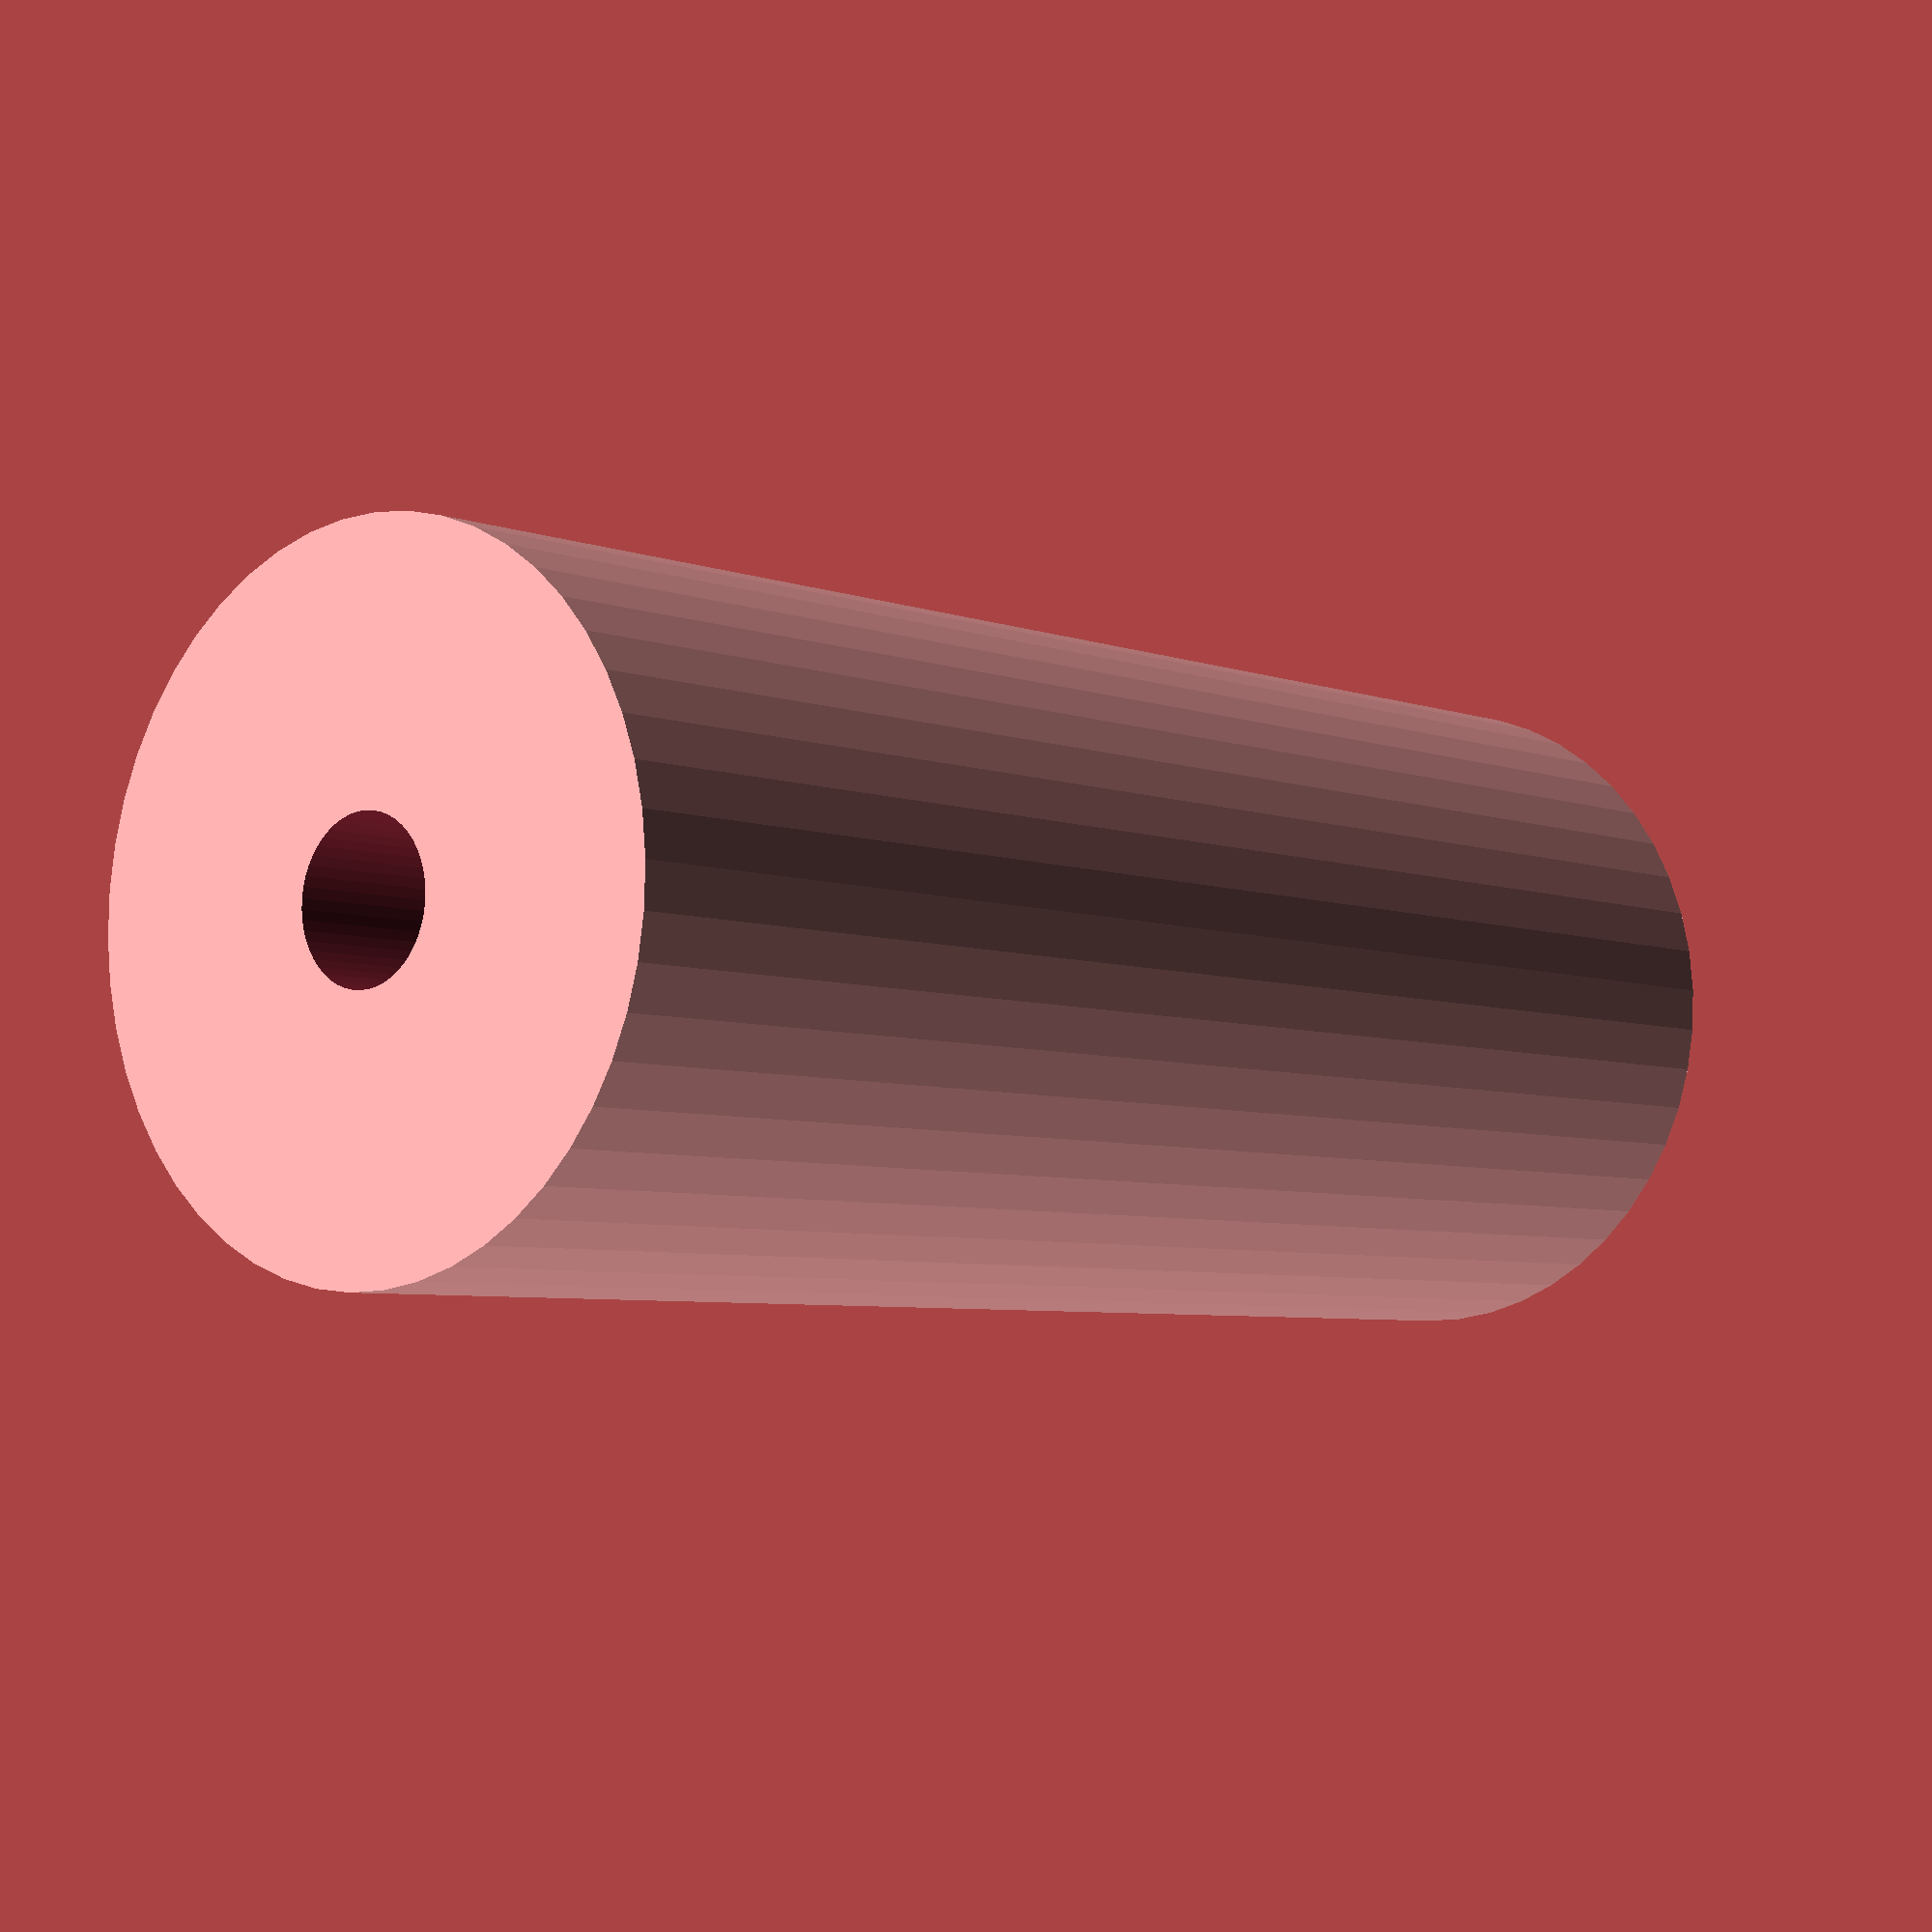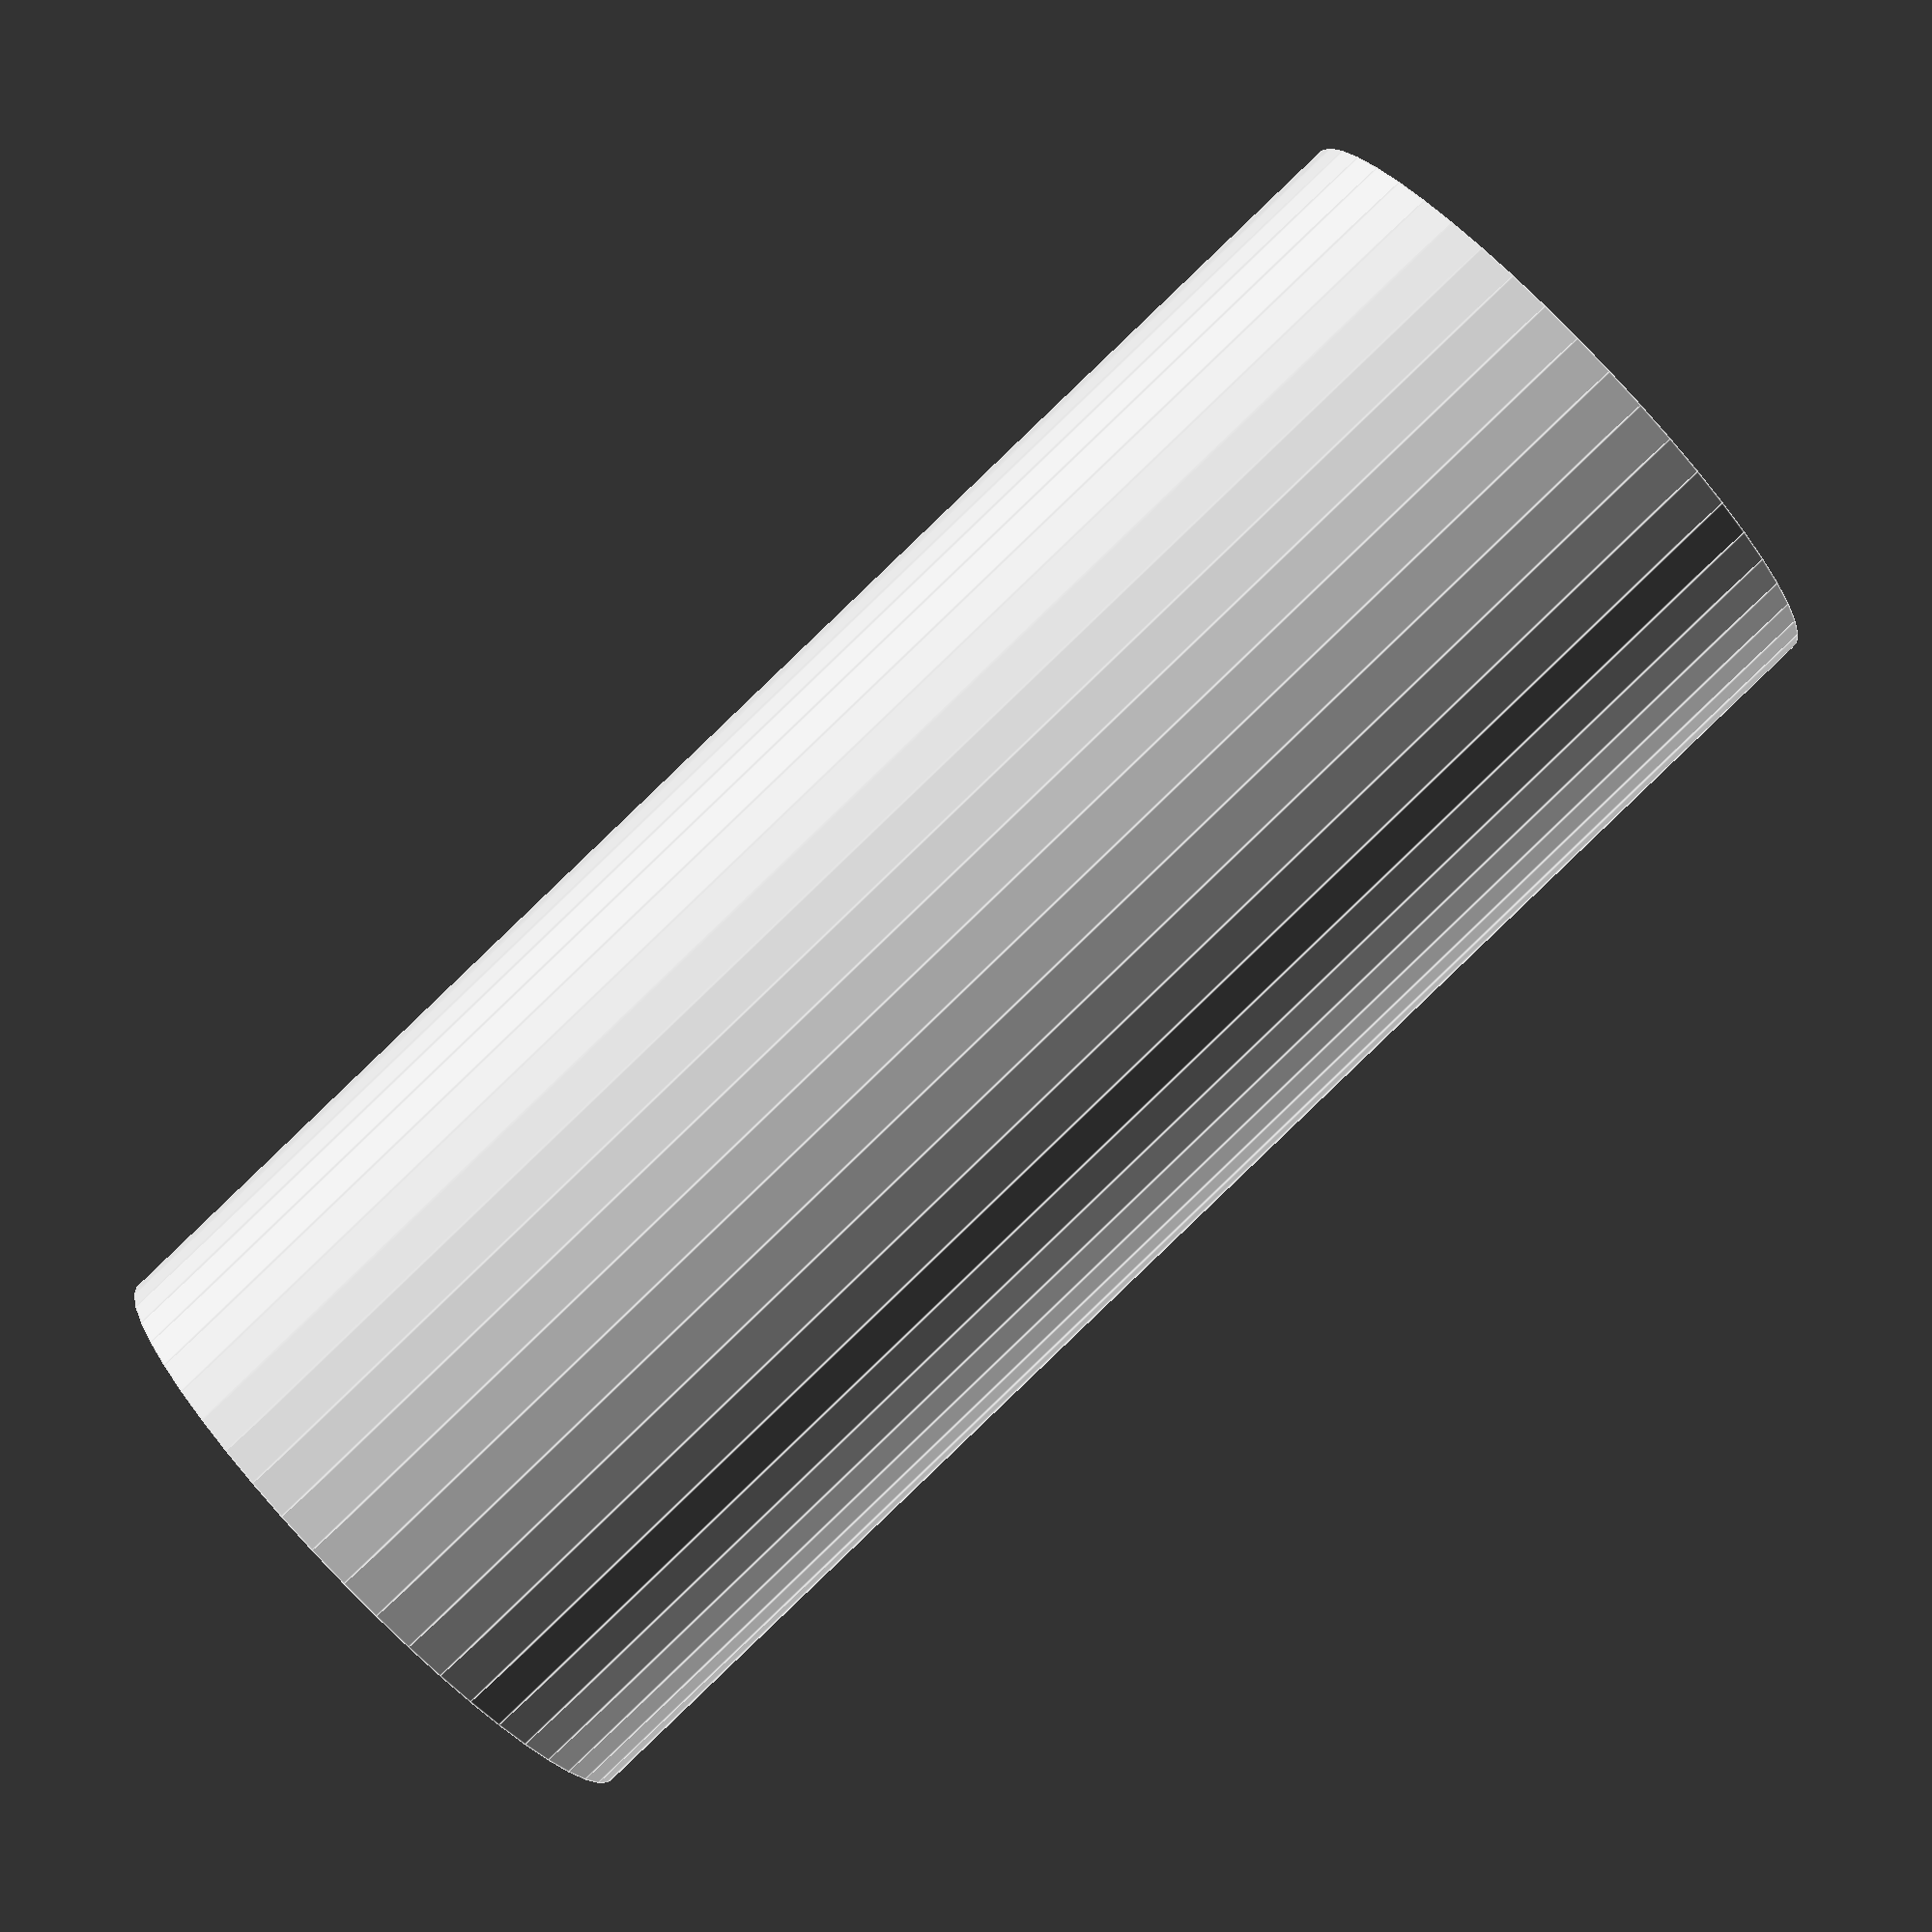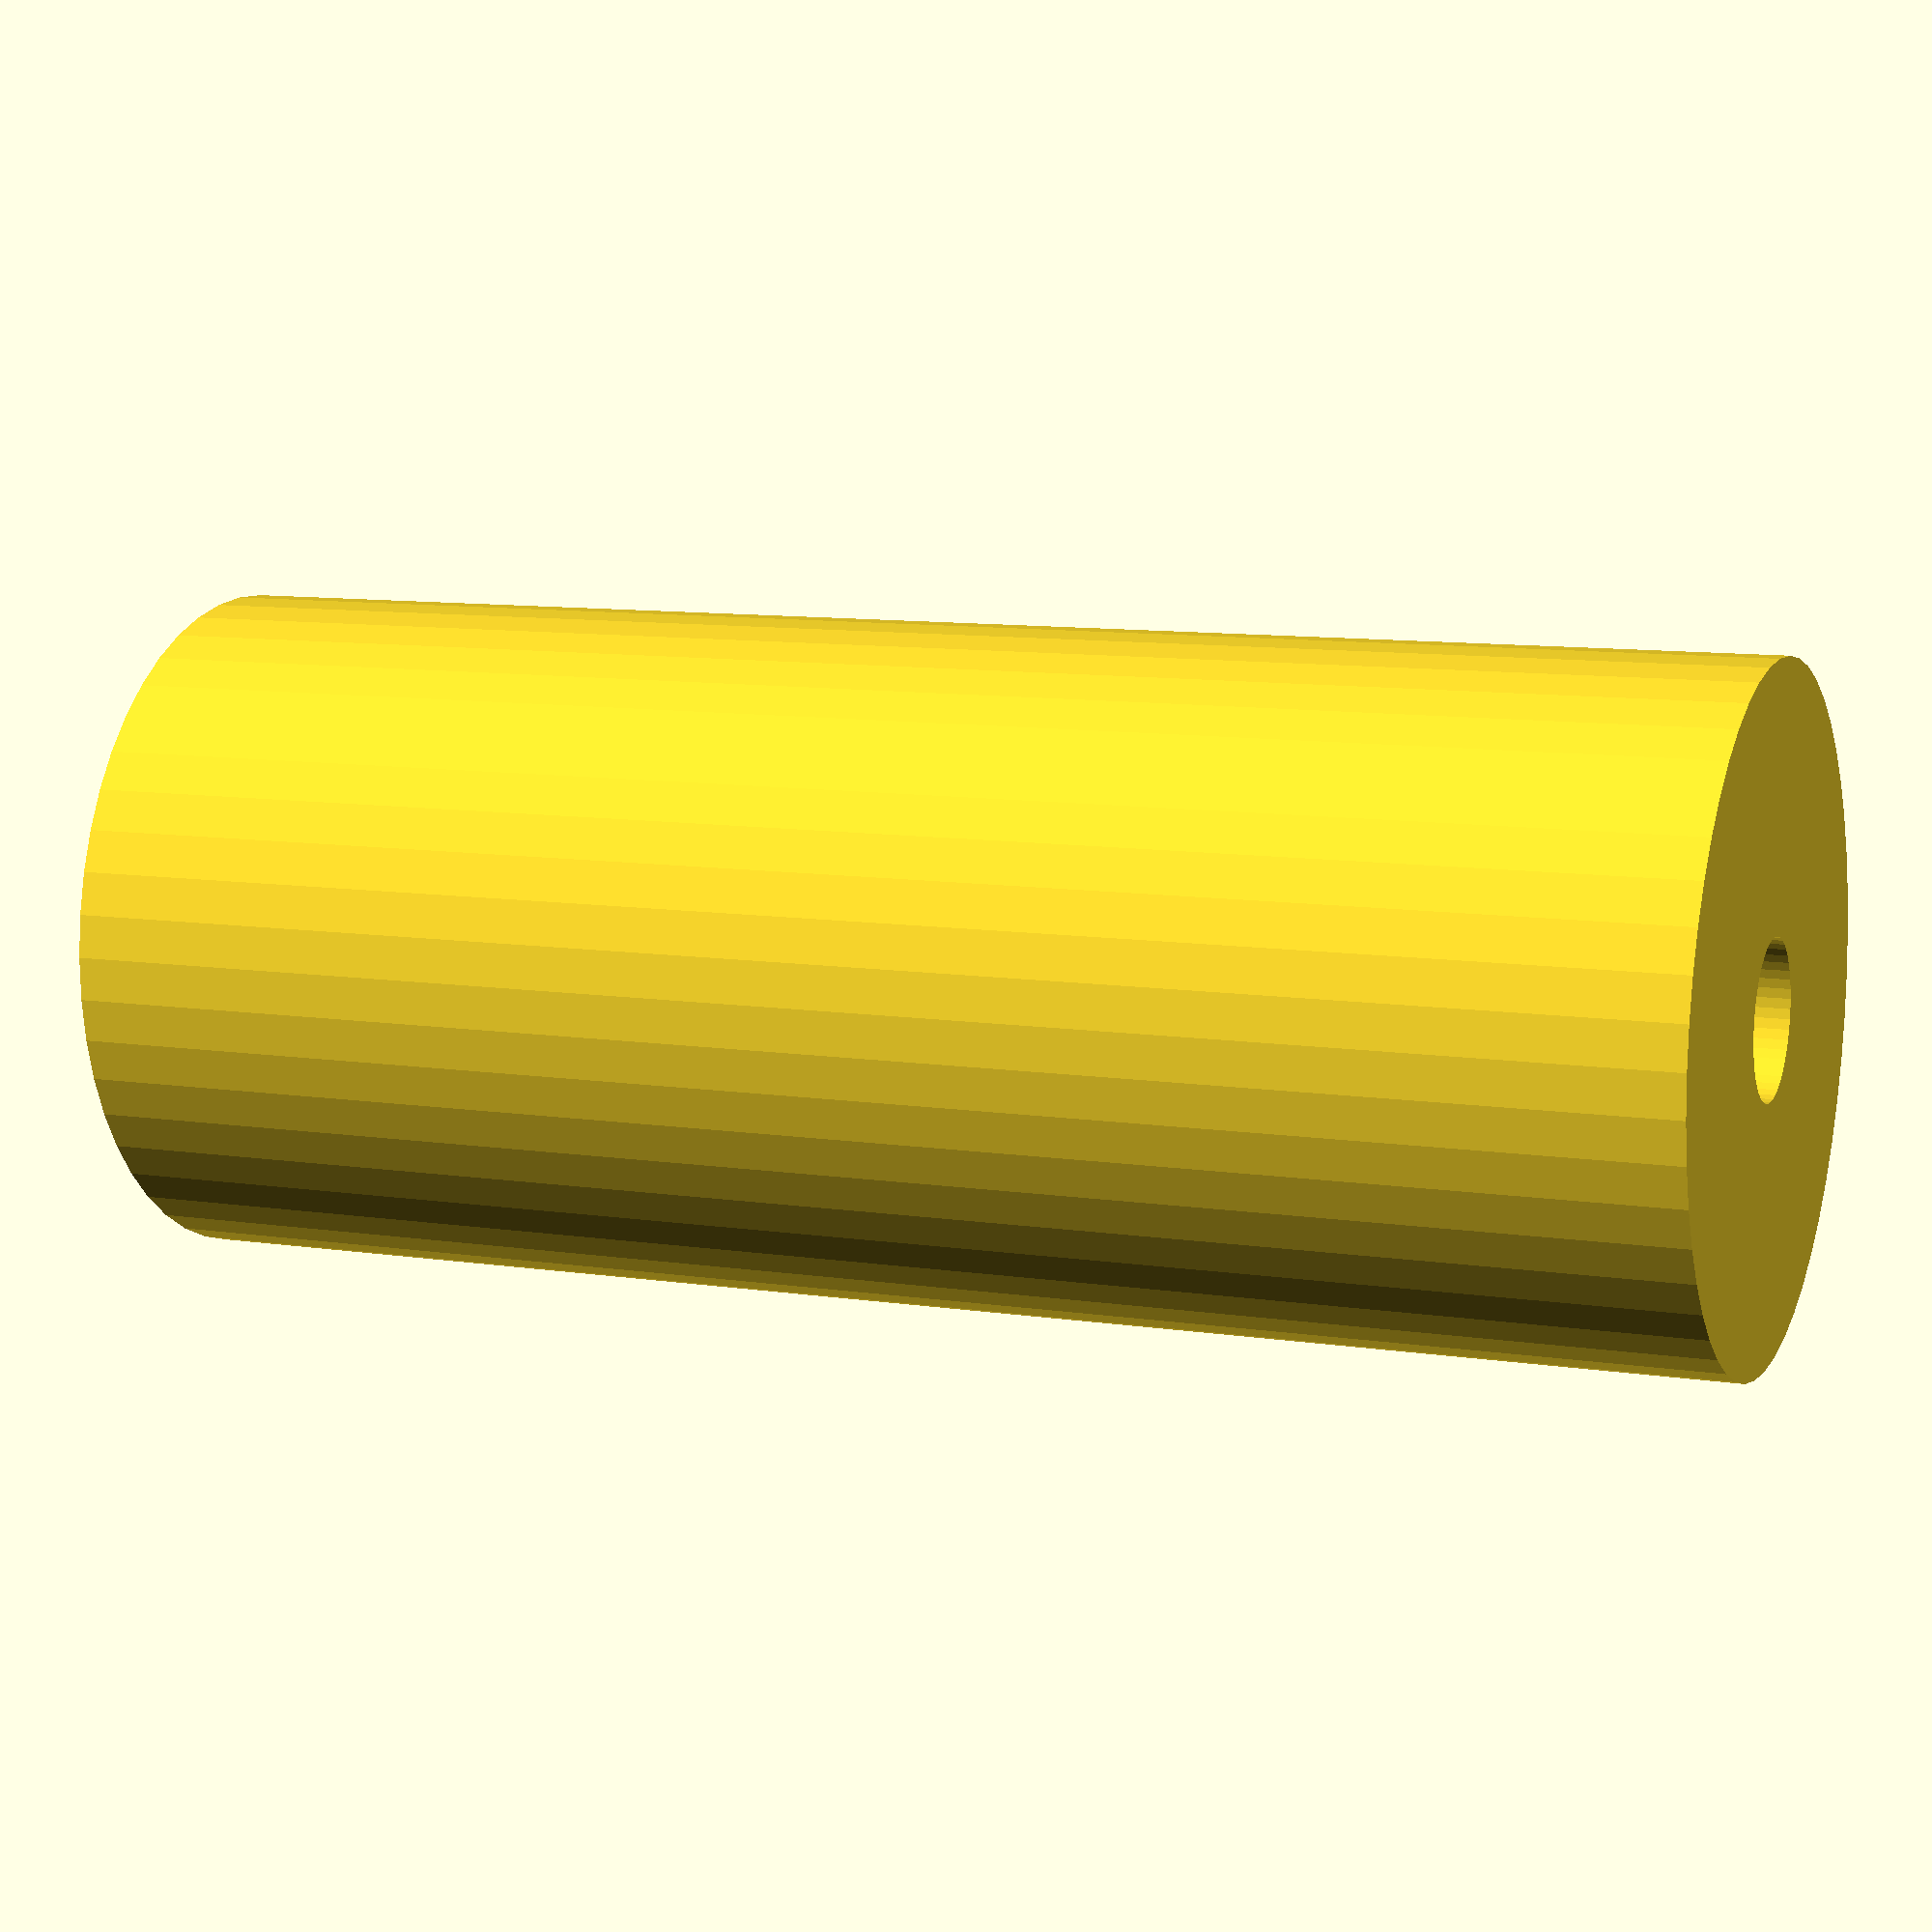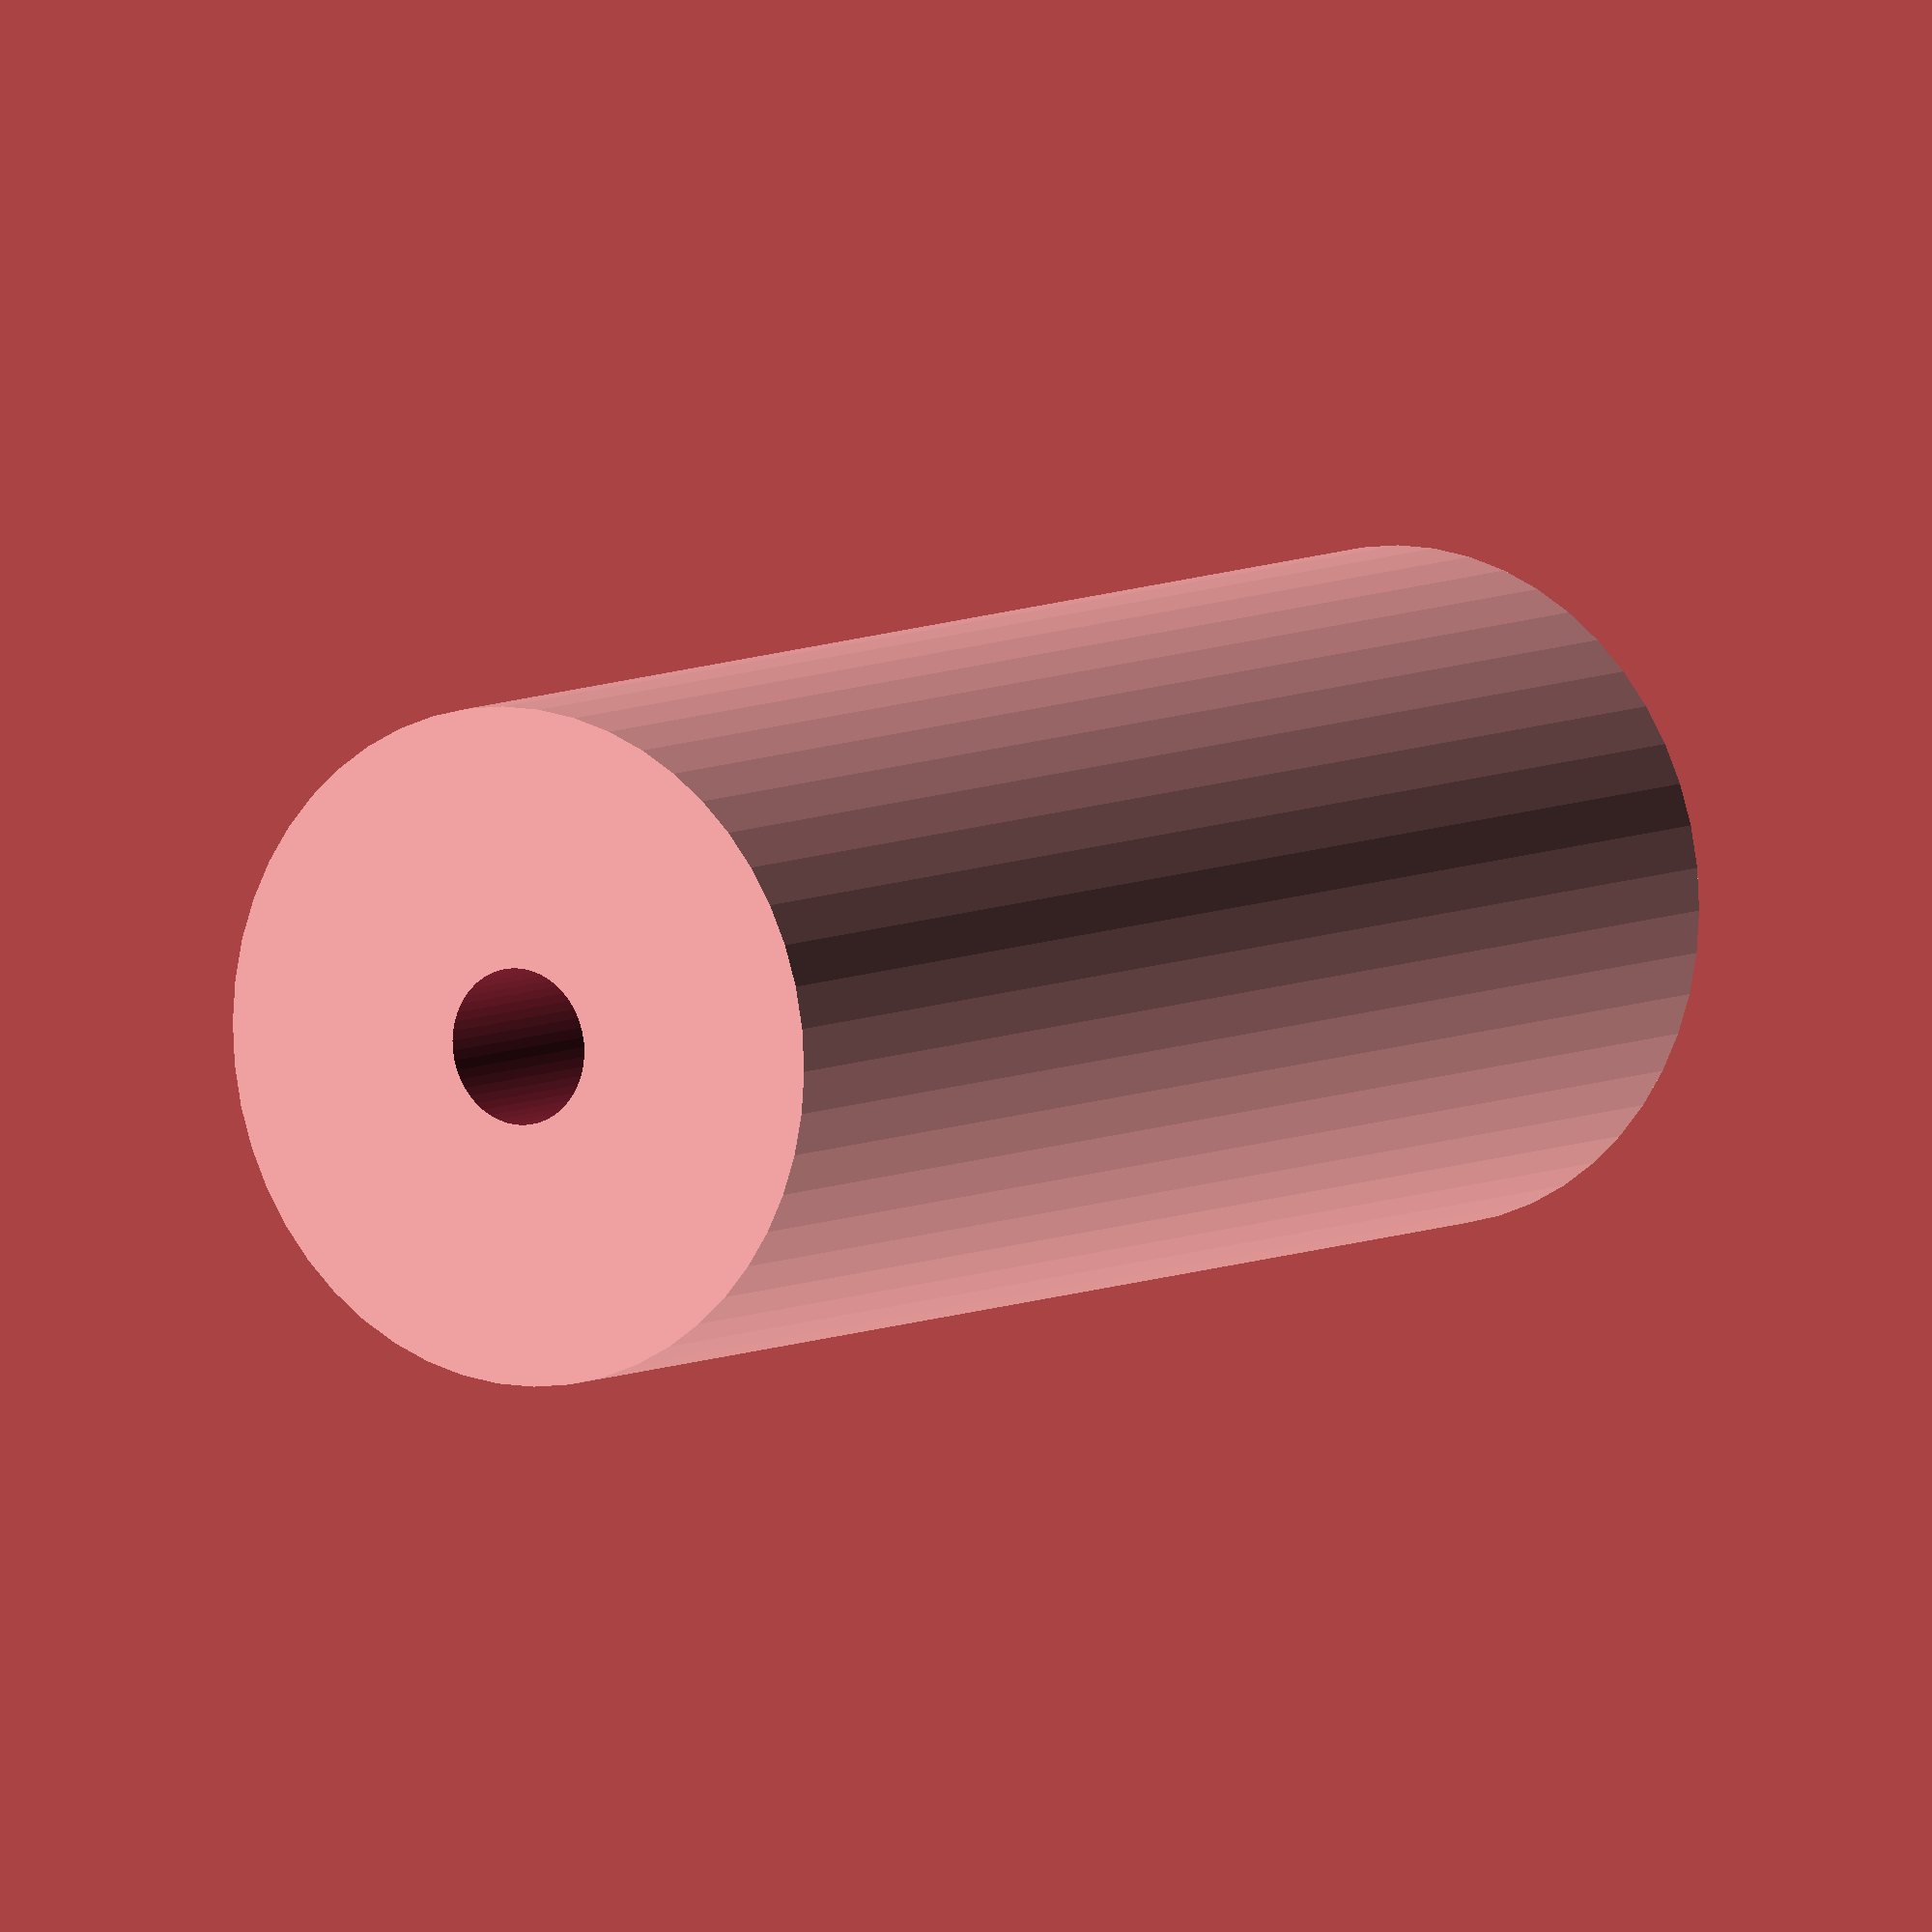
<openscad>
$fn = 50;


difference() {
	union() {
		translate(v = [0, 0, -46.5000000000]) {
			cylinder(h = 93, r = 19.5000000000);
		}
	}
	union() {
		translate(v = [0, 0, -100.0000000000]) {
			cylinder(h = 200, r = 4.5000000000);
		}
	}
}
</openscad>
<views>
elev=185.3 azim=318.6 roll=319.8 proj=p view=solid
elev=269.9 azim=289.2 roll=226.2 proj=p view=edges
elev=350.3 azim=37.8 roll=291.8 proj=p view=solid
elev=173.2 azim=93.1 roll=326.7 proj=o view=wireframe
</views>
